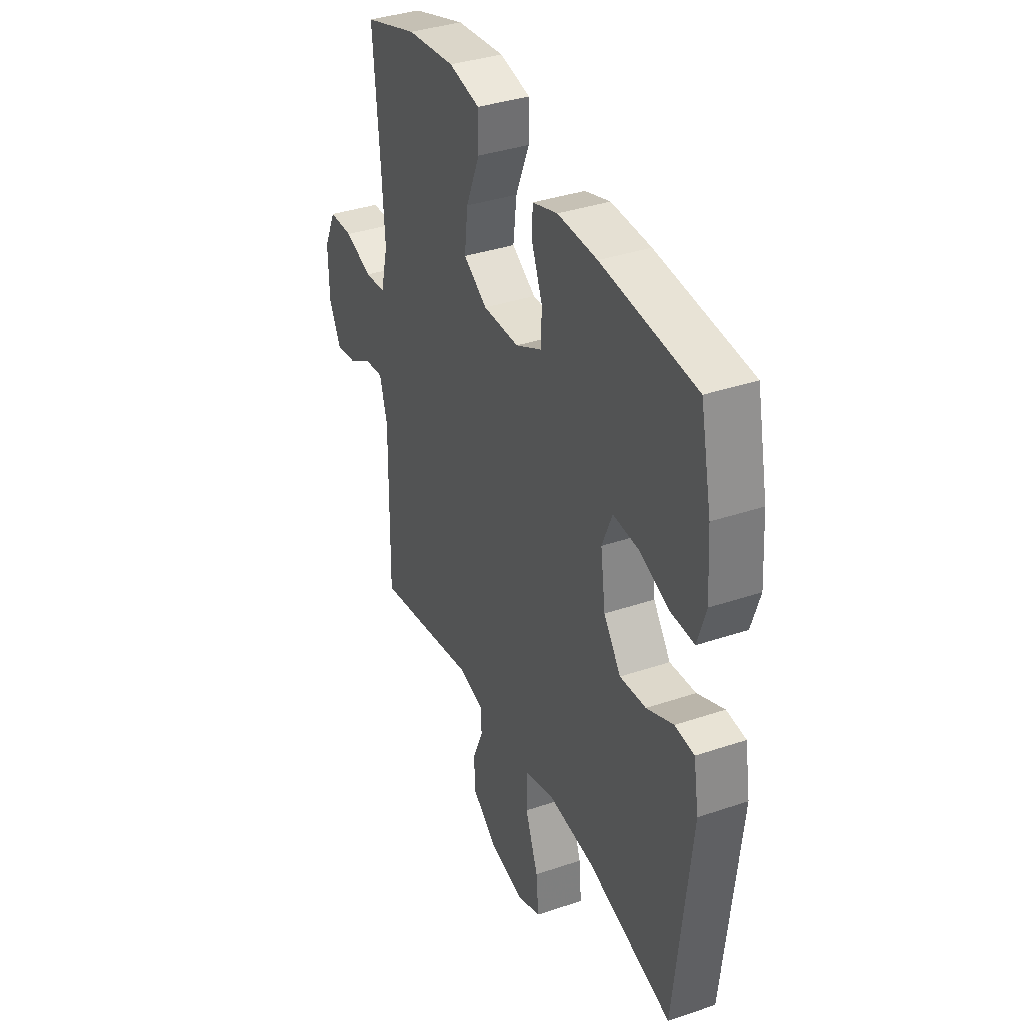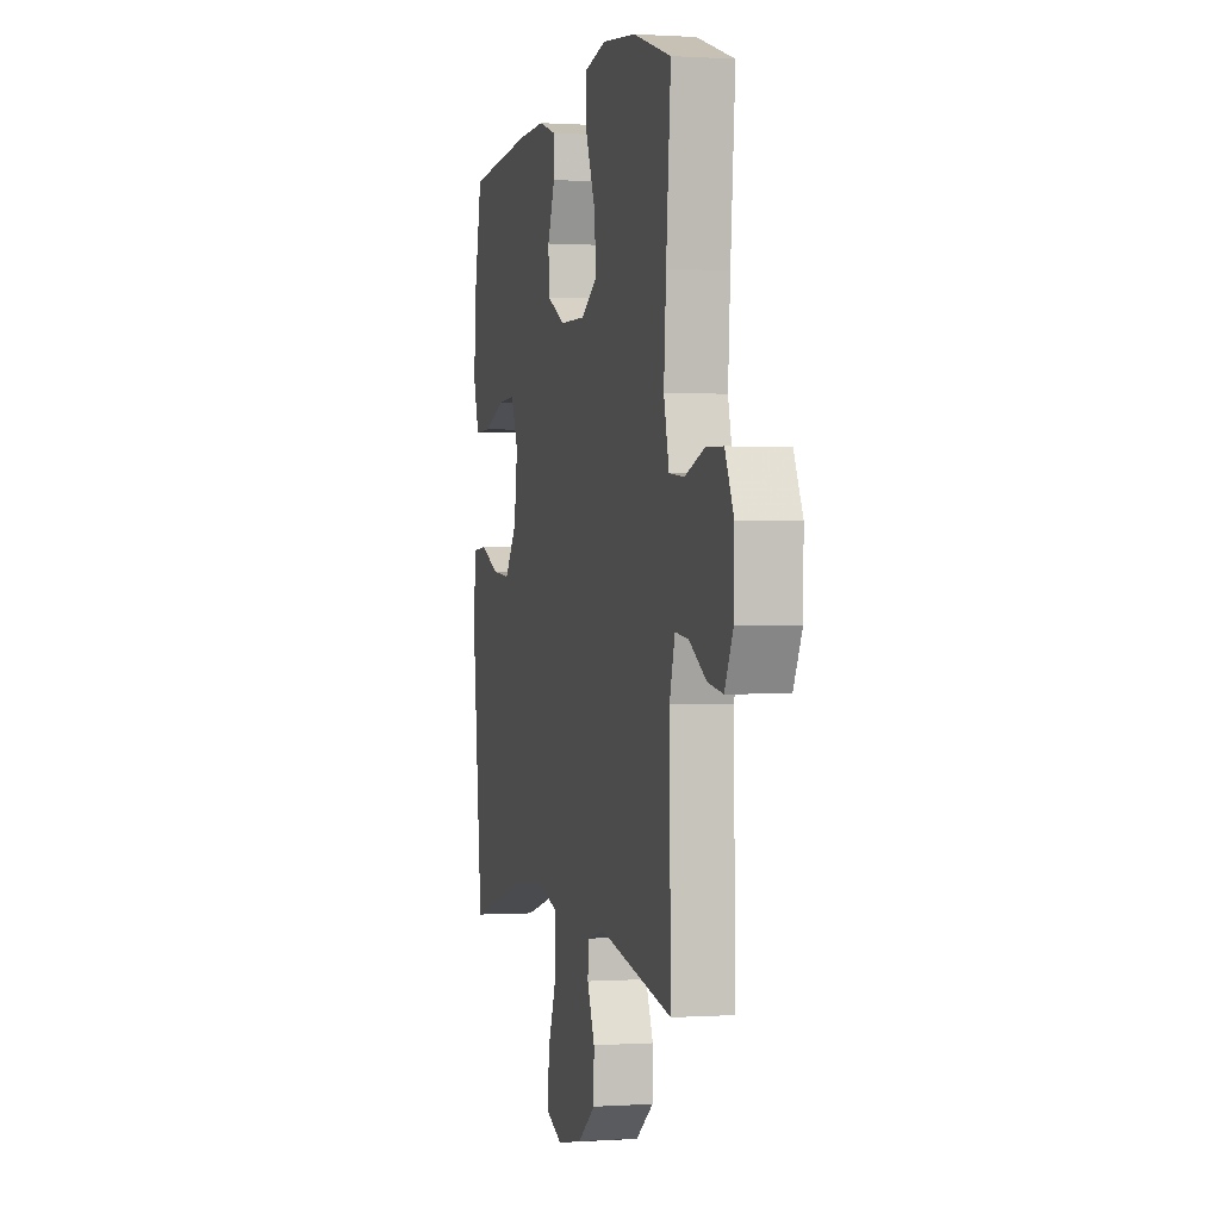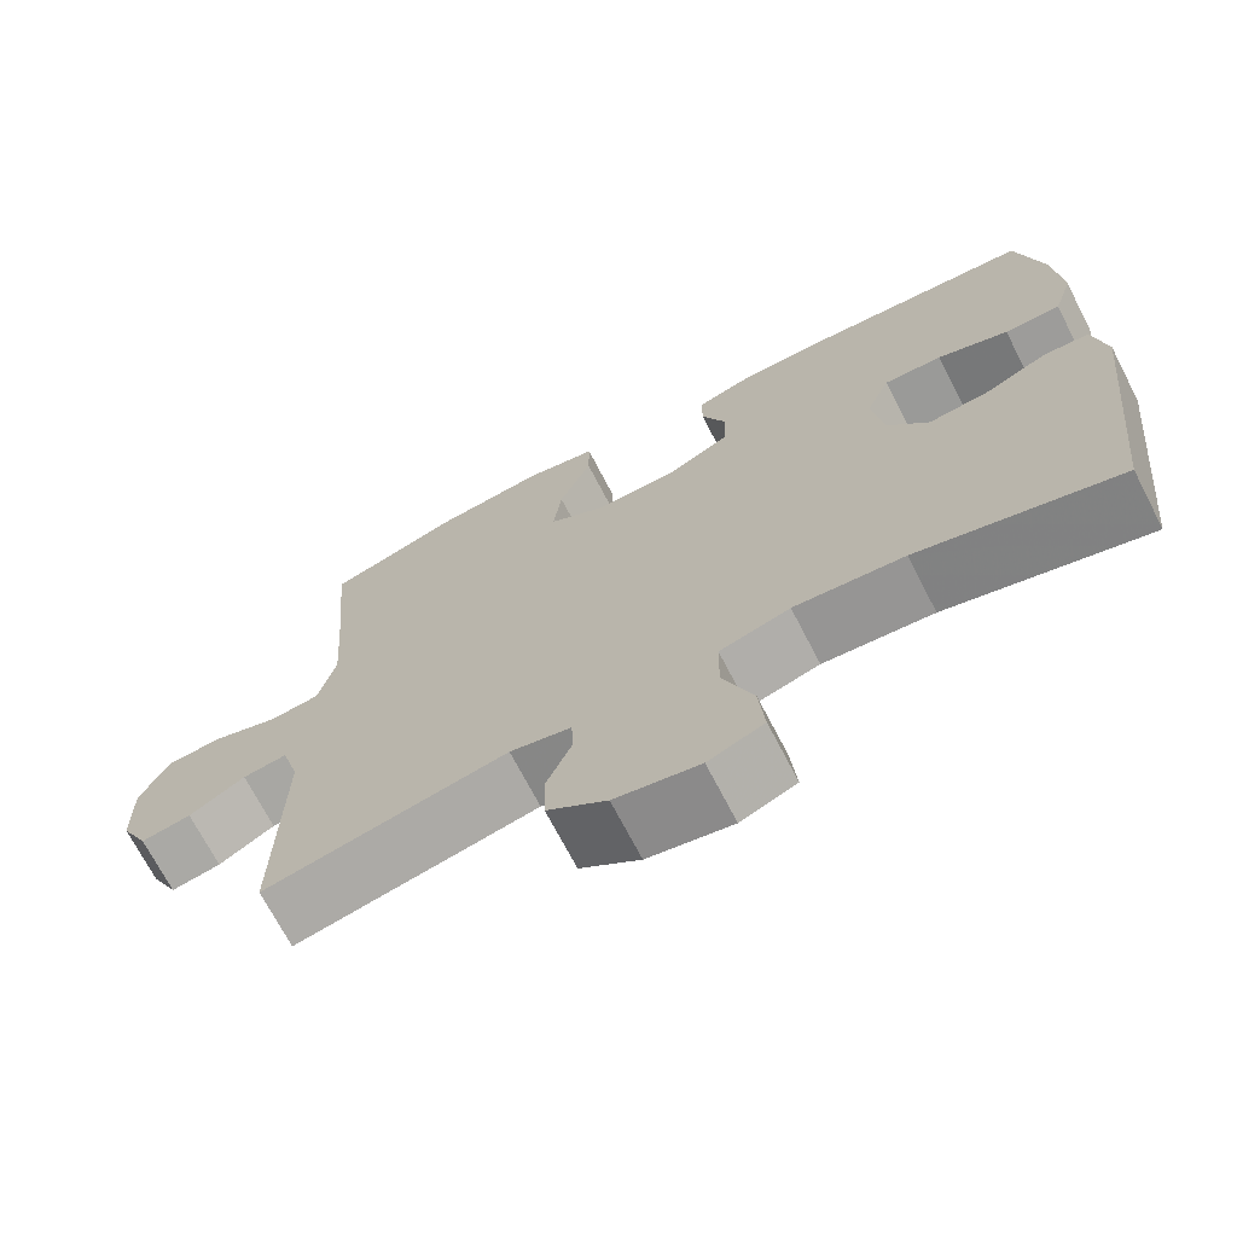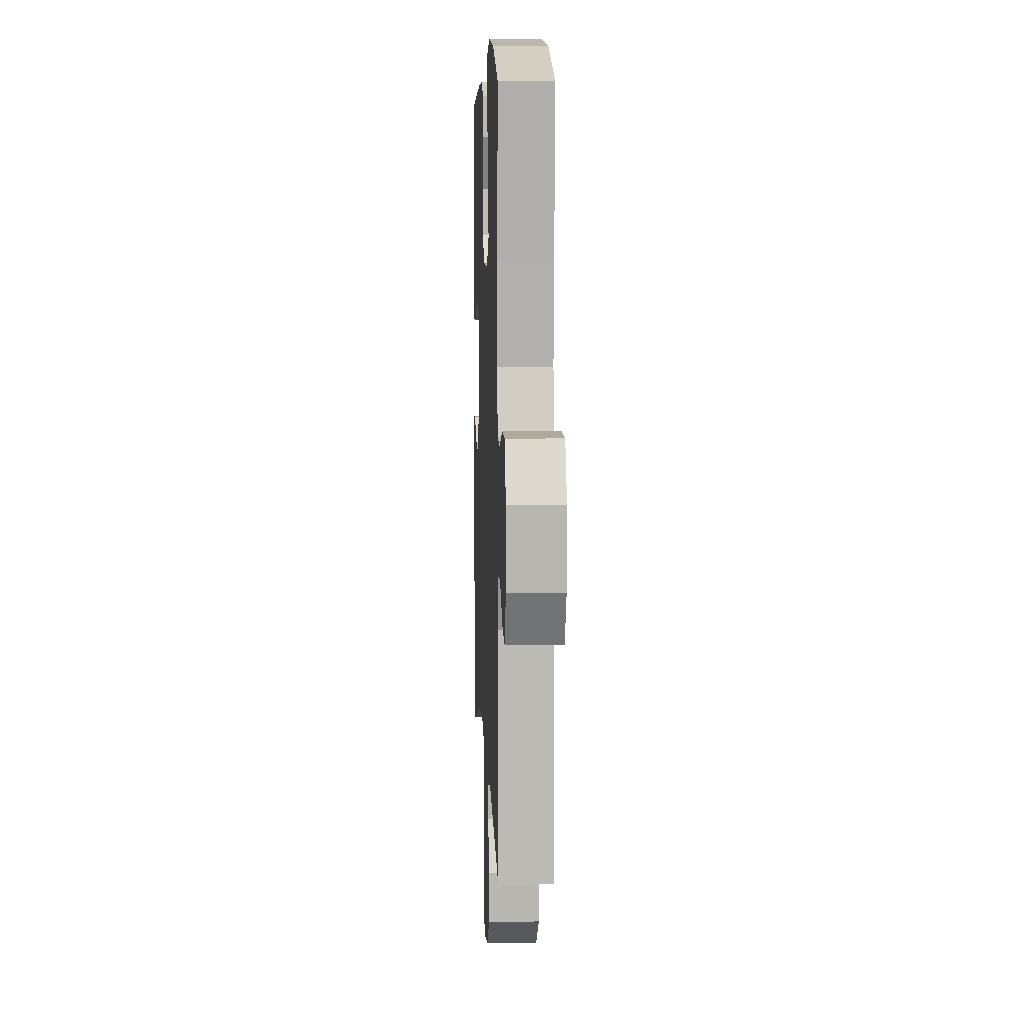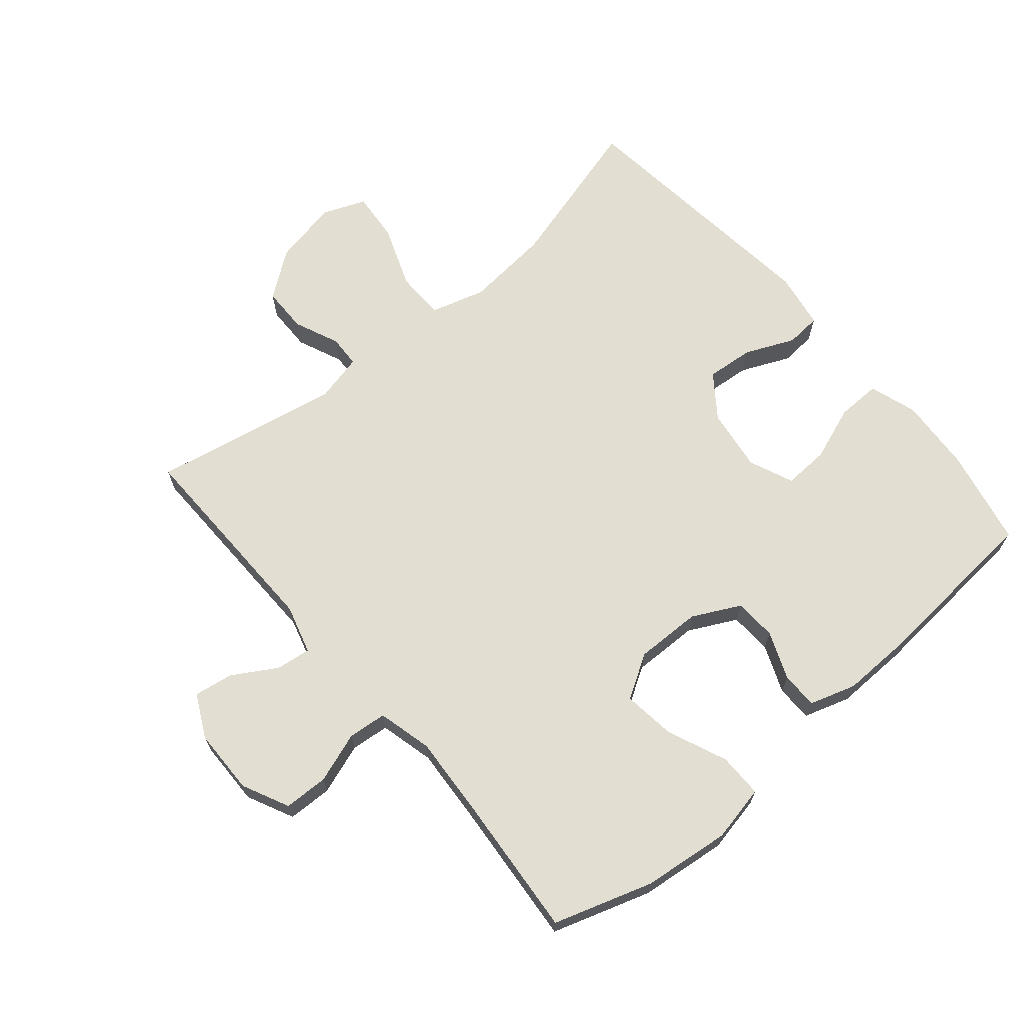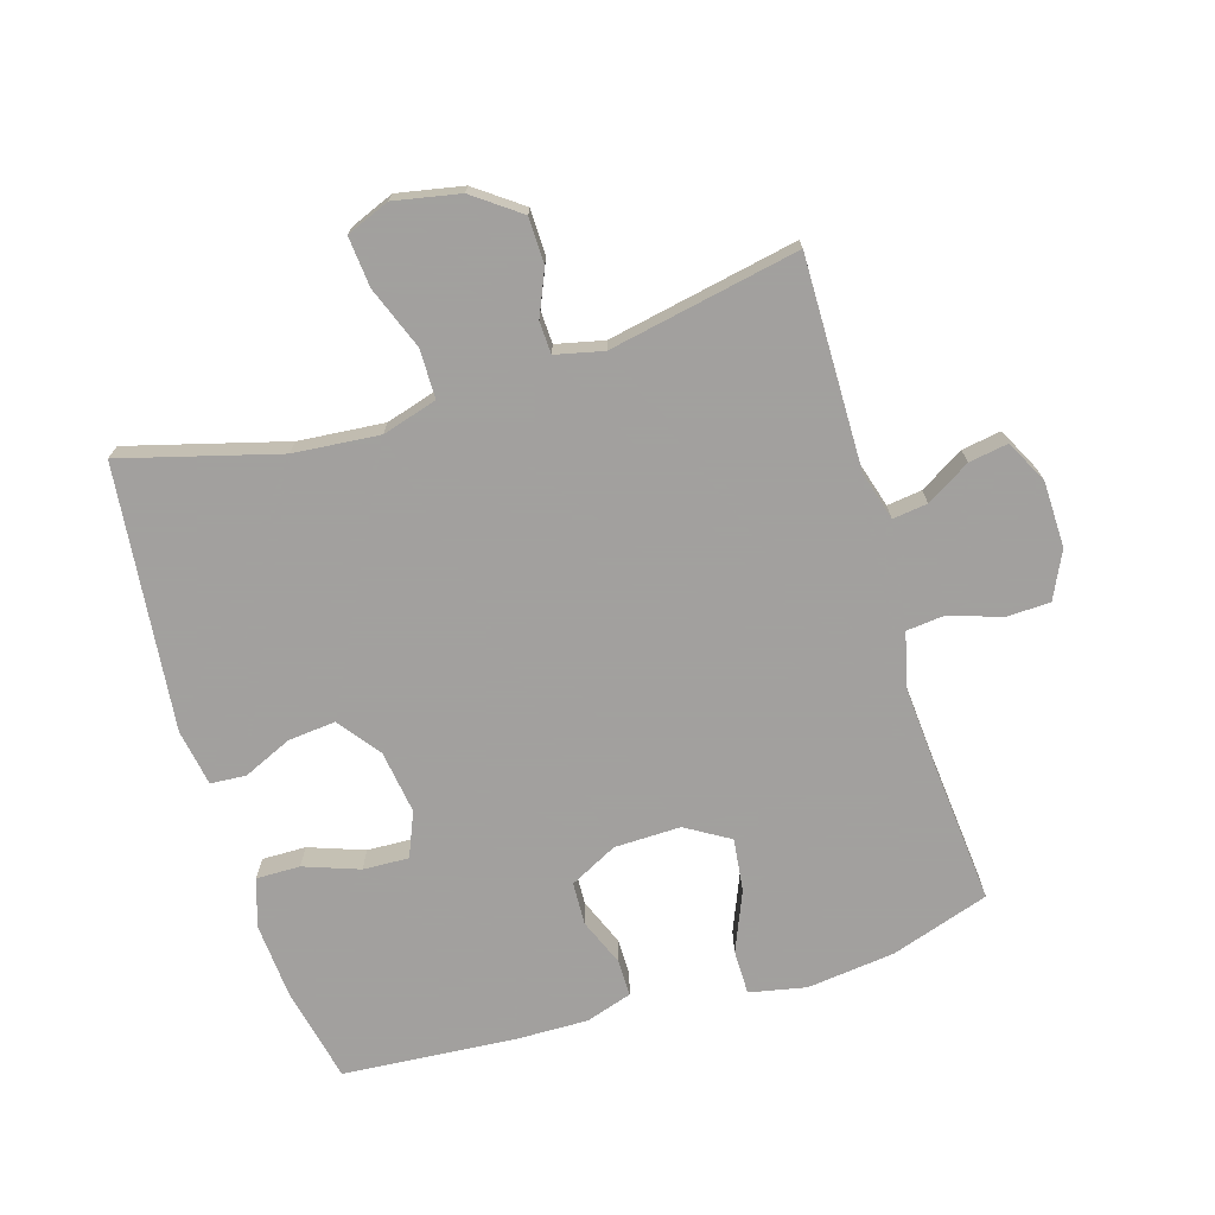
<metadata>
{"format":"obj","ext":"obj","renderer":"f3d","projection":"perspective","resolution":1024,"background":"white","views":[{"elev":36.9,"azim":66.4,"up":"+Z"},{"elev":0.5,"azim":-103.9,"up":"+Z"},{"elev":-70.6,"azim":27.4,"up":"+Z"},{"elev":7.5,"azim":-92.5,"up":"+Z"},{"elev":67.6,"azim":-40.4,"up":"+Y"},{"elev":-71.9,"azim":-163.0,"up":"+Y"}]}
</metadata>
<code>
v -0.5 0.07 0.5
v -0.347 0.07 0.55
v -0.21 0.07 0.566
v -0.122 0.07 0.548
v -0.122 0.07 0.479
v -0.161 0.07 0.386
v -0.171 0.07 0.304
v -0.103 0.07 0.263
v 0 0.07 0.265
v 0.074 0.07 0.303
v 0.077 0.07 0.369
v 0.047 0.07 0.443
v 0.047 0.07 0.5
v 0.119 0.07 0.523
v 0.232 0.07 0.521
v 0.5 0.07 0.5
v 0.532 0.07 0.35
v 0.54 0.07 0.233
v 0.516 0.07 0.159
v 0.448 0.07 0.16
v 0.362 0.07 0.191
v 0.291 0.07 0.194
v 0.262 0.07 0.125
v 0.276 0.07 0.027
v 0.325 0.07 -0.039
v 0.399 0.07 -0.032
v 0.475 0.07 0.002
v 0.53 0.07 -0.002
v 0.545 0.07 -0.09
v 0.5 0.07 -0.5
v 0.257 0.07 -0.433
v 0.124 0.07 -0.421
v 0.039 0.07 -0.446
v 0.038 0.07 -0.522
v 0.075 0.07 -0.619
v 0.082 0.07 -0.697
v 0.015 0.07 -0.724
v -0.087 0.07 -0.704
v -0.159 0.07 -0.651
v -0.16 0.07 -0.58
v -0.13 0.07 -0.51
v -0.132 0.07 -0.46
v -0.206 0.07 -0.443
v -0.5 0.07 -0.5
v -0.495 0.07 -0.174
v -0.517 0.07 -0.098
v -0.571 0.07 -0.105
v -0.639 0.07 -0.146
v -0.7 0.07 -0.156
v -0.734 0.07 -0.089
v -0.736 0.07 0.013
v -0.701 0.07 0.086
v -0.632 0.07 0.088
v -0.553 0.07 0.061
v -0.493 0.07 0.067
v -0.472 0.07 0.152
v -0.481 0.07 0.281
v -0.5 0 0.5
v -0.347 0 0.55
v -0.21 0 0.566
v -0.122 0 0.548
v -0.122 0 0.479
v -0.161 0 0.386
v -0.171 0 0.304
v -0.103 0 0.263
v 0 0 0.265
v 0.074 0 0.303
v 0.077 0 0.369
v 0.047 0 0.443
v 0.047 0 0.5
v 0.119 0 0.523
v 0.232 0 0.521
v 0.5 0 0.5
v 0.532 0 0.35
v 0.54 0 0.233
v 0.516 0 0.159
v 0.448 0 0.16
v 0.362 0 0.191
v 0.291 0 0.194
v 0.262 0 0.125
v 0.276 0 0.027
v 0.325 0 -0.039
v 0.399 0 -0.032
v 0.475 0 0.002
v 0.53 0 -0.002
v 0.545 0 -0.09
v 0.5 0 -0.5
v 0.257 0 -0.433
v 0.124 0 -0.421
v 0.039 0 -0.446
v 0.038 0 -0.522
v 0.075 0 -0.619
v 0.082 0 -0.697
v 0.015 0 -0.724
v -0.087 0 -0.704
v -0.159 0 -0.651
v -0.16 0 -0.58
v -0.13 0 -0.51
v -0.132 0 -0.46
v -0.206 0 -0.443
v -0.5 0 -0.5
v -0.495 0 -0.174
v -0.517 0 -0.098
v -0.571 0 -0.105
v -0.639 0 -0.146
v -0.7 0 -0.156
v -0.734 0 -0.089
v -0.736 0 0.013
v -0.701 0 0.086
v -0.632 0 0.088
v -0.553 0 0.061
v -0.493 0 0.067
v -0.472 0 0.152
v -0.481 0 0.281
f 52 53 54
f 51 52 54
f 50 51 54
f 49 50 54
f 48 49 54
f 47 48 54
f 46 47 54 55
f 45 46 55 56
f 43 44 45 56
f 39 40 41
f 38 39 41
f 37 38 41
f 36 37 41
f 35 36 41
f 34 35 41
f 33 34 41 42
f 43 56 57
f 42 43 57
f 33 42 57
f 32 33 57
f 29 30 31
f 28 29 31
f 27 28 31
f 26 27 31
f 19 20 21
f 18 19 21
f 17 18 21
f 16 17 21
f 15 16 21
f 14 15 21
f 13 14 21
f 12 13 21
f 11 12 21
f 10 11 21 22
f 9 10 22 23
f 4 5 6
f 3 4 6
f 2 3 6
f 1 2 6
f 57 1 6
f 57 6 7
f 32 57 7 8
f 25 26 31 32
f 32 8 9
f 25 32 9
f 24 25 9
f 9 23 24
f 111 110 109
f 111 109 108
f 111 108 107
f 111 107 106
f 111 106 105
f 111 105 104
f 112 111 104 103
f 113 112 103 102
f 113 102 101 100
f 98 97 96
f 98 96 95
f 98 95 94
f 98 94 93
f 98 93 92
f 98 92 91
f 99 98 91 90
f 114 113 100
f 114 100 99
f 114 99 90
f 114 90 89
f 88 87 86
f 88 86 85
f 88 85 84
f 88 84 83
f 78 77 76
f 78 76 75
f 78 75 74
f 78 74 73
f 78 73 72
f 78 72 71
f 78 71 70
f 78 70 69
f 78 69 68
f 79 78 68 67
f 80 79 67 66
f 63 62 61
f 63 61 60
f 63 60 59
f 63 59 58
f 63 58 114
f 64 63 114
f 65 64 114 89
f 89 88 83 82
f 66 65 89
f 66 89 82
f 66 82 81
f 81 80 66
f 1 58 59 2
f 2 59 60 3
f 3 60 61 4
f 4 61 62 5
f 5 62 63 6
f 6 63 64 7
f 7 64 65 8
f 8 65 66 9
f 9 66 67 10
f 10 67 68 11
f 11 68 69 12
f 12 69 70 13
f 13 70 71 14
f 14 71 72 15
f 15 72 73 16
f 16 73 74 17
f 17 74 75 18
f 18 75 76 19
f 19 76 77 20
f 20 77 78 21
f 21 78 79 22
f 22 79 80 23
f 23 80 81 24
f 24 81 82 25
f 25 82 83 26
f 26 83 84 27
f 27 84 85 28
f 28 85 86 29
f 29 86 87 30
f 30 87 88 31
f 31 88 89 32
f 32 89 90 33
f 33 90 91 34
f 34 91 92 35
f 35 92 93 36
f 36 93 94 37
f 37 94 95 38
f 38 95 96 39
f 39 96 97 40
f 40 97 98 41
f 41 98 99 42
f 42 99 100 43
f 43 100 101 44
f 44 101 102 45
f 45 102 103 46
f 46 103 104 47
f 47 104 105 48
f 48 105 106 49
f 49 106 107 50
f 50 107 108 51
f 51 108 109 52
f 52 109 110 53
f 53 110 111 54
f 54 111 112 55
f 55 112 113 56
f 56 113 114 57
f 57 114 58 1

</code>
